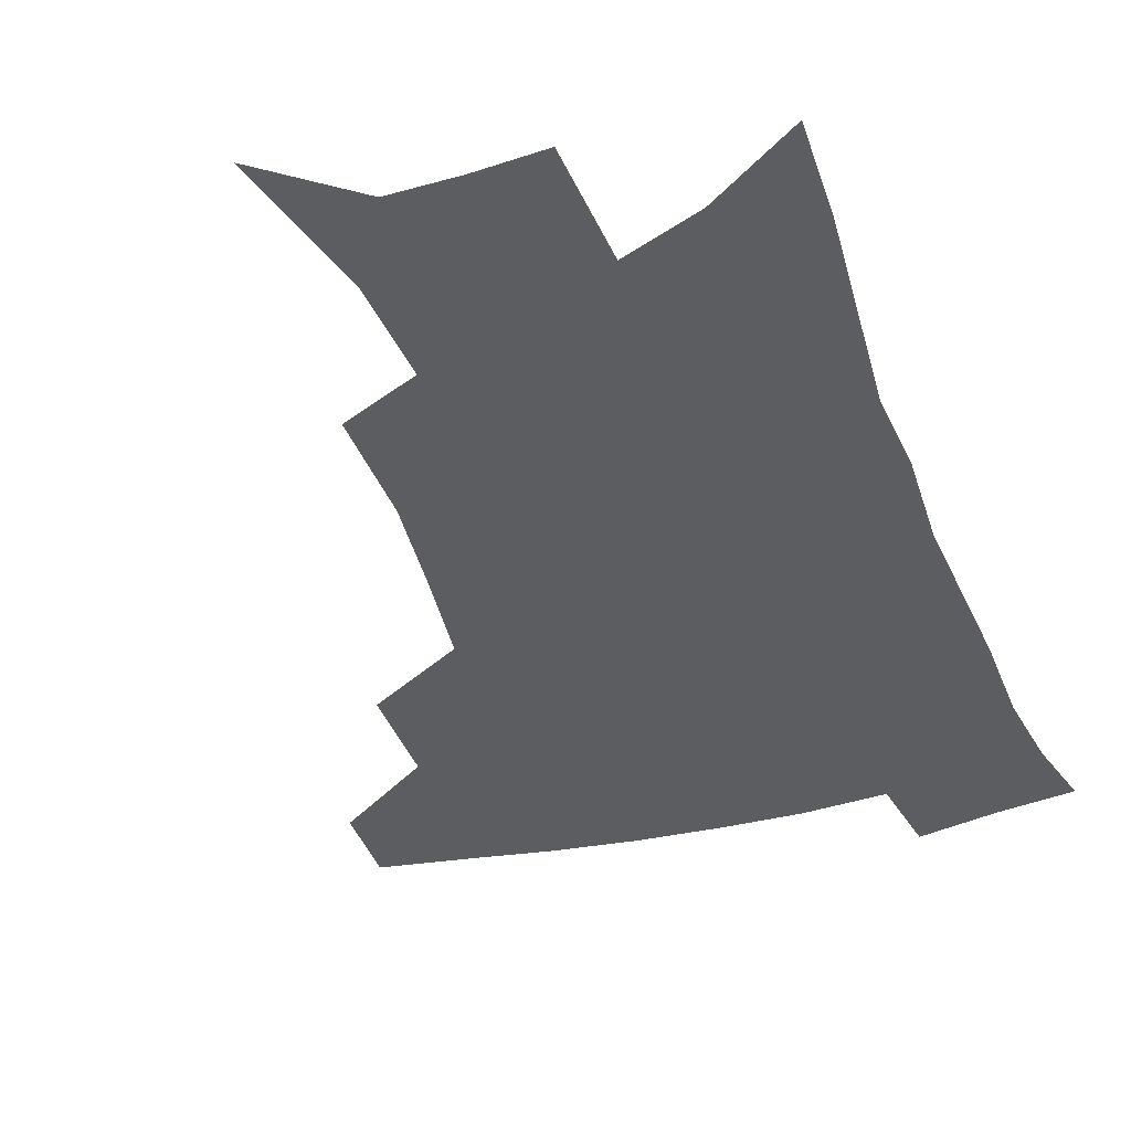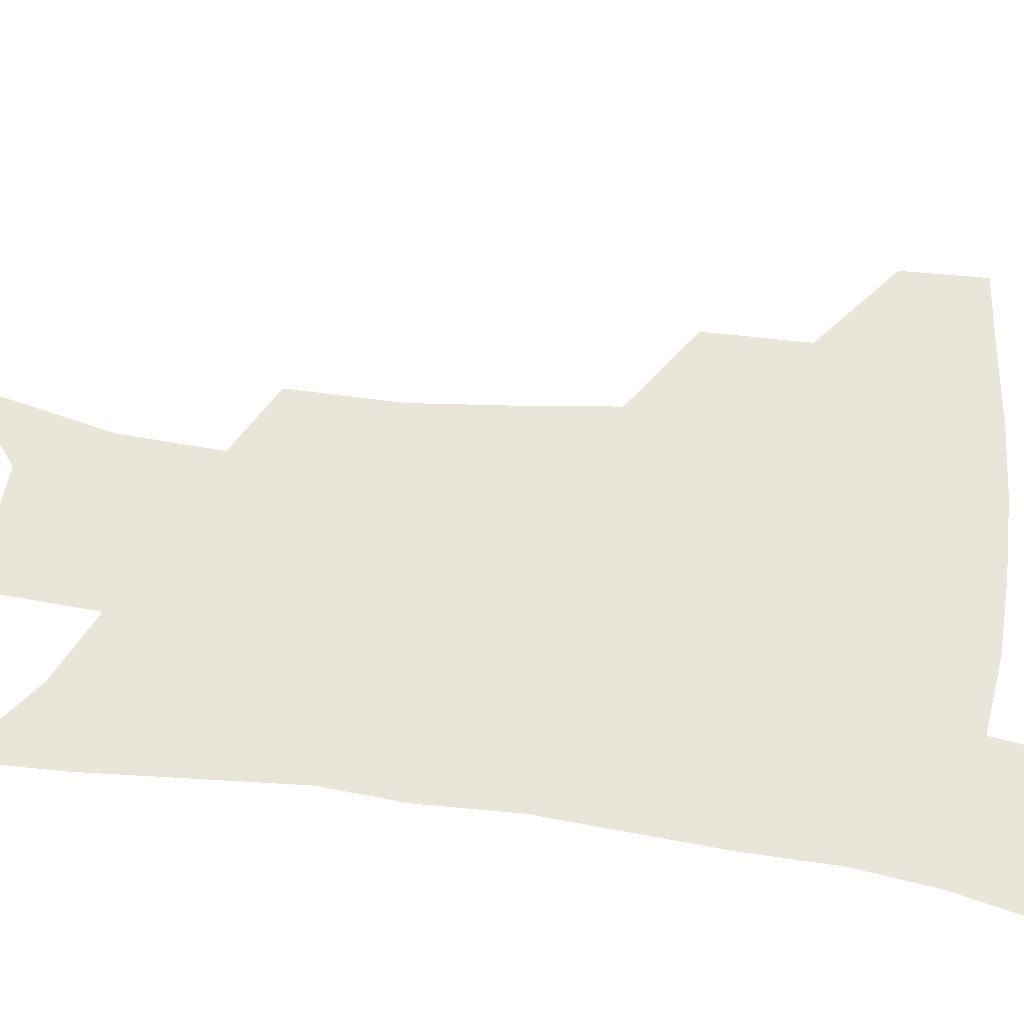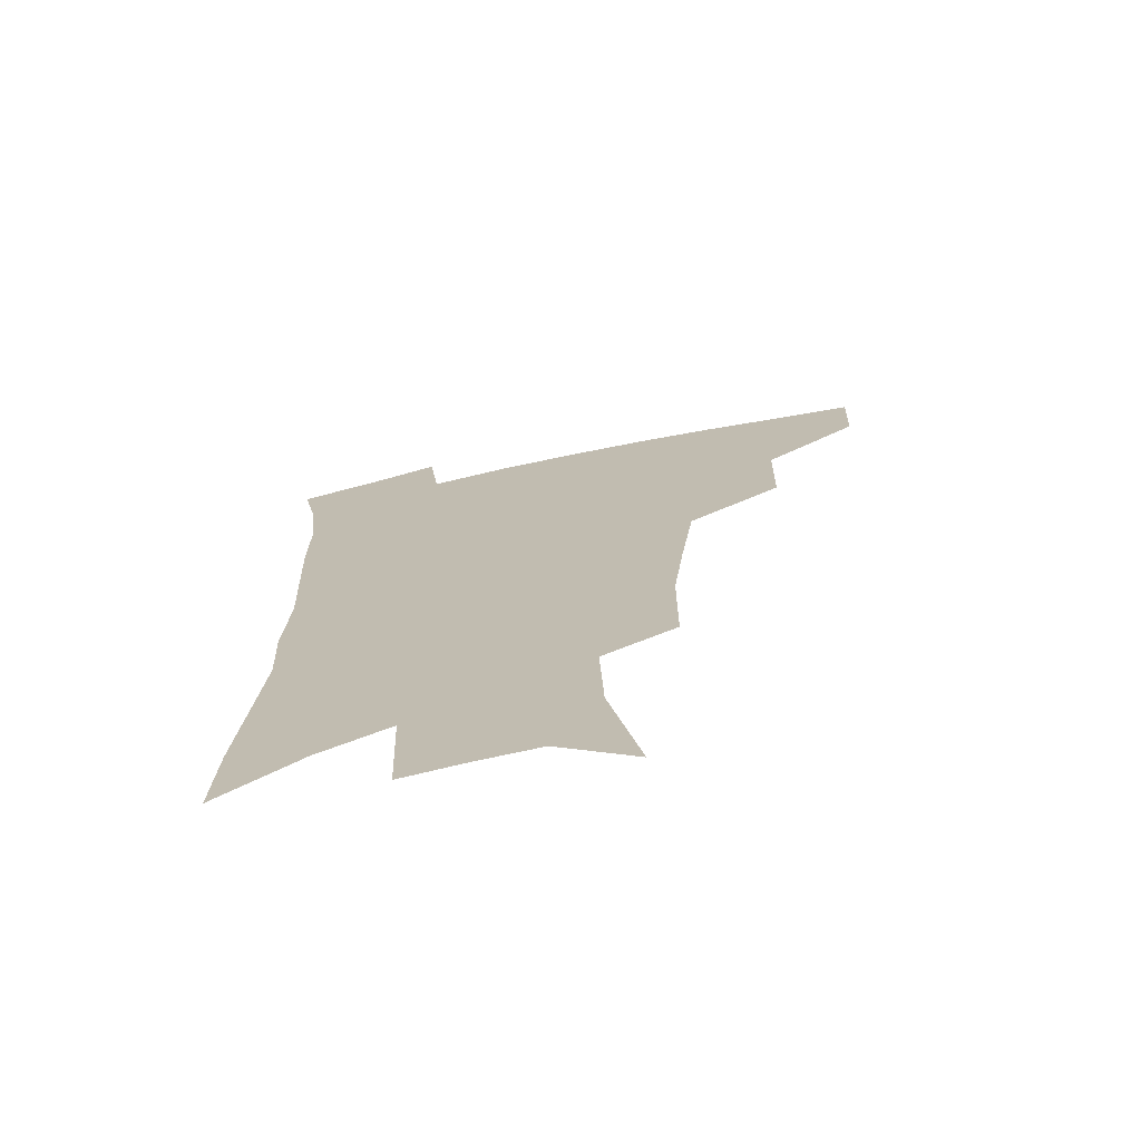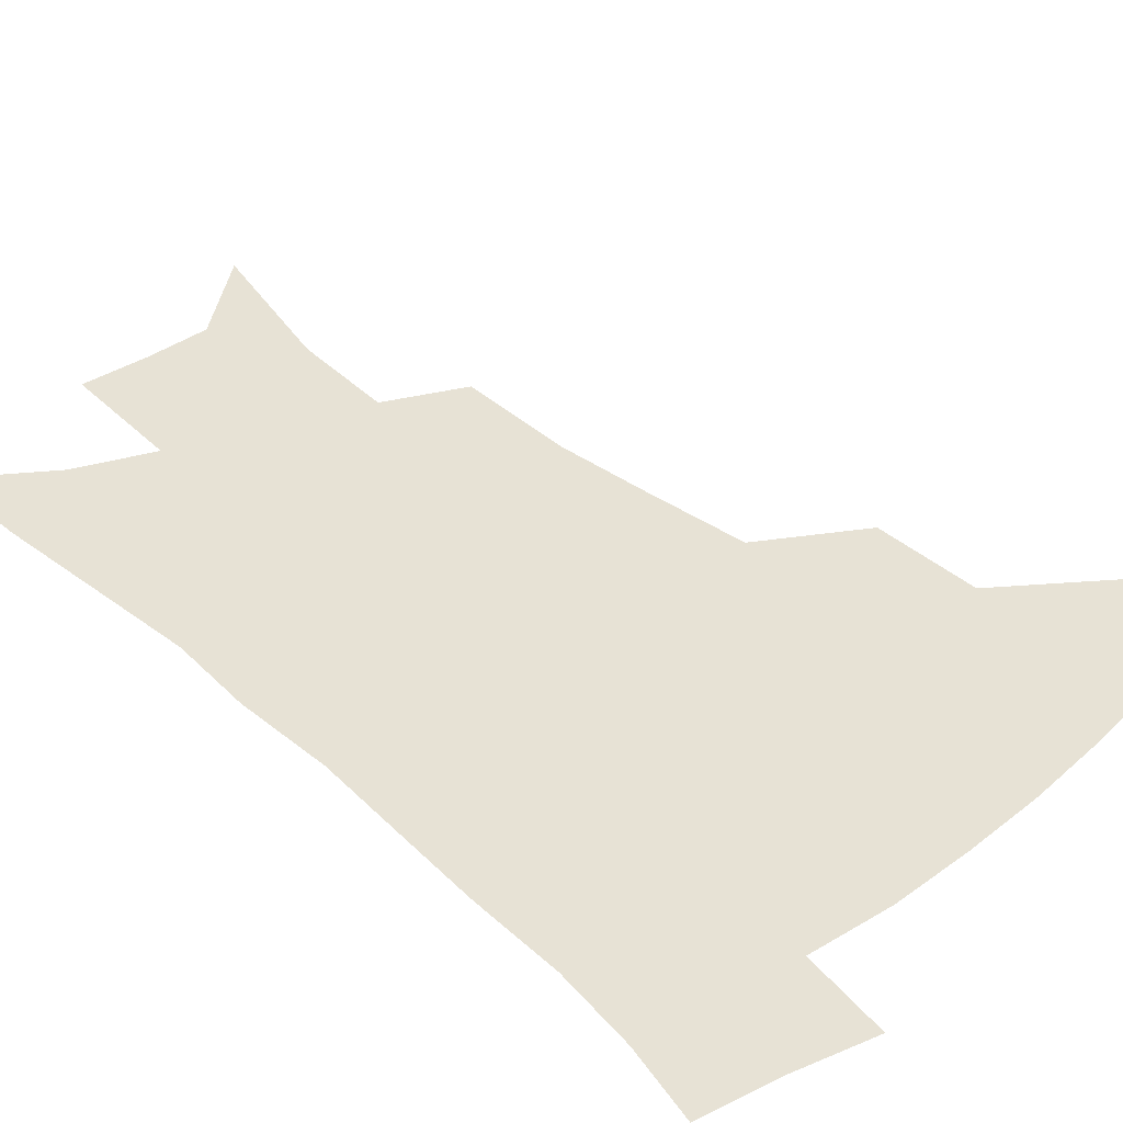
<metadata>
{"format":"obj","ext":"obj","renderer":"f3d","projection":"perspective","resolution":1024,"background":"white","views":[{"elev":-35.6,"azim":18.8,"up":"+Z"},{"elev":58.2,"azim":98.5,"up":"+Z"},{"elev":-72.0,"azim":-168.2,"up":"+Y"},{"elev":40.4,"azim":137.6,"up":"+Z"}]}
</metadata>
<code>
v 487.7 443.5 0
v 486.1 473.9 0
v 522.4 380.3 0
v 521.5 418 0
v 519.4 448.9 0
v 515.6 477.8 0
v 565.2 248.3 0
v 564.9 289.4 0
v 560.9 322.6 0
v 555.9 359.1 0
v 552.8 394.4 0
v 550.7 424.8 0
v 549 452.9 0
v 544.3 482 0
v 579.3 146.2 0
v 590.5 198.7 0
v 591.8 235.2 0
v 589.2 270.2 0
v 587.5 306.8 0
v 583.8 336.6 0
v 580.8 369.6 0
v 579.3 401.5 0
v 578.2 429.8 0
v 576.2 455.8 0
v 572.9 484.7 0
v 607.6 168.7 0
v 613.1 211.8 0
v 612.2 244.3 0
v 611 282.5 0
v 608.9 313.7 0
v 606.7 344.6 0
v 605 375.4 0
v 604.1 403.9 0
v 603.7 431 0
v 603.4 457.2 0
v 601.4 485.6 0
v 630.5 168 0
v 634.1 216.8 0
v 633.3 251 0
v 631.8 283.6 0
v 630.3 316.2 0
v 629.2 344.8 0
v 628.1 377.6 0
v 628.2 405.2 0
v 629 431.8 0
v 630.1 457.3 0
v 629.4 485.3 0
v 653.9 165.9 0
v 655.7 209.4 0
v 654.7 247.3 0
v 652.8 283.3 0
v 651.9 314.1 0
v 651.9 342.5 0
v 651.1 374.8 0
v 652.1 402.1 0
v 653.4 429.9 0
v 655.4 456.4 0
v 658.2 482.2 0
v 662 512.4 0
v 681.9 197.9 0
v 678.5 238 0
v 676 274 0
v 674.8 306.4 0
v 674.8 336.7 0
v 675.4 366.7 0
v 675.6 397.7 0
v 678.1 424.9 0
v 680.1 453.2 0
v 684.2 478.1 0
v 689.2 505.2 0
v 712.2 176.1 0
v 710.8 211.8 0
v 707.6 249 0
v 704.5 285 0
v 706 314.4 0
v 704.3 349 0
v 705.7 380 0
v 707.2 411.2 0
v 707.3 444.7 0
v 710.4 473.6 0
v 715.9 500 0
f 4 5 1
f 1 5 2
f 5 6 2
f 10 11 3
f 3 11 4
f 11 12 4
f 4 12 5
f 12 13 5
f 5 13 6
f 13 14 6
f 17 18 7
f 7 18 8
f 18 19 8
f 8 19 9
f 19 20 9
f 9 20 10
f 20 21 10
f 10 21 11
f 21 22 11
f 11 22 12
f 22 23 12
f 12 23 13
f 23 24 13
f 13 24 14
f 24 25 14
f 15 26 16
f 26 27 16
f 16 27 17
f 27 28 17
f 17 28 18
f 28 29 18
f 18 29 19
f 29 30 19
f 19 30 20
f 30 31 20
f 20 31 21
f 31 32 21
f 21 32 22
f 32 33 22
f 22 33 23
f 33 34 23
f 23 34 24
f 34 35 24
f 24 35 25
f 35 36 25
f 26 37 27
f 37 38 27
f 27 38 28
f 38 39 28
f 28 39 29
f 39 40 29
f 29 40 30
f 40 41 30
f 30 41 31
f 41 42 31
f 31 42 32
f 42 43 32
f 32 43 33
f 43 44 33
f 33 44 34
f 44 45 34
f 34 45 35
f 45 46 35
f 35 46 36
f 46 47 36
f 37 48 38
f 48 49 38
f 38 49 39
f 49 50 39
f 39 50 40
f 50 51 40
f 40 51 41
f 51 52 41
f 41 52 42
f 52 53 42
f 42 53 43
f 53 54 43
f 43 54 44
f 54 55 44
f 44 55 45
f 55 56 45
f 45 56 46
f 56 57 46
f 46 57 47
f 57 58 47
f 49 60 50
f 60 61 50
f 50 61 51
f 61 62 51
f 51 62 52
f 62 63 52
f 52 63 53
f 63 64 53
f 53 64 54
f 64 65 54
f 54 65 55
f 65 66 55
f 55 66 56
f 66 67 56
f 56 67 57
f 67 68 57
f 57 68 58
f 68 69 58
f 58 69 59
f 69 70 59
f 60 71 61
f 71 72 61
f 61 72 62
f 72 73 62
f 62 73 63
f 73 74 63
f 63 74 64
f 74 75 64
f 64 75 65
f 75 76 65
f 65 76 66
f 76 77 66
f 66 77 67
f 77 78 67
f 67 78 68
f 78 79 68
f 68 79 69
f 79 80 69
f 69 80 70
f 80 81 70

</code>
